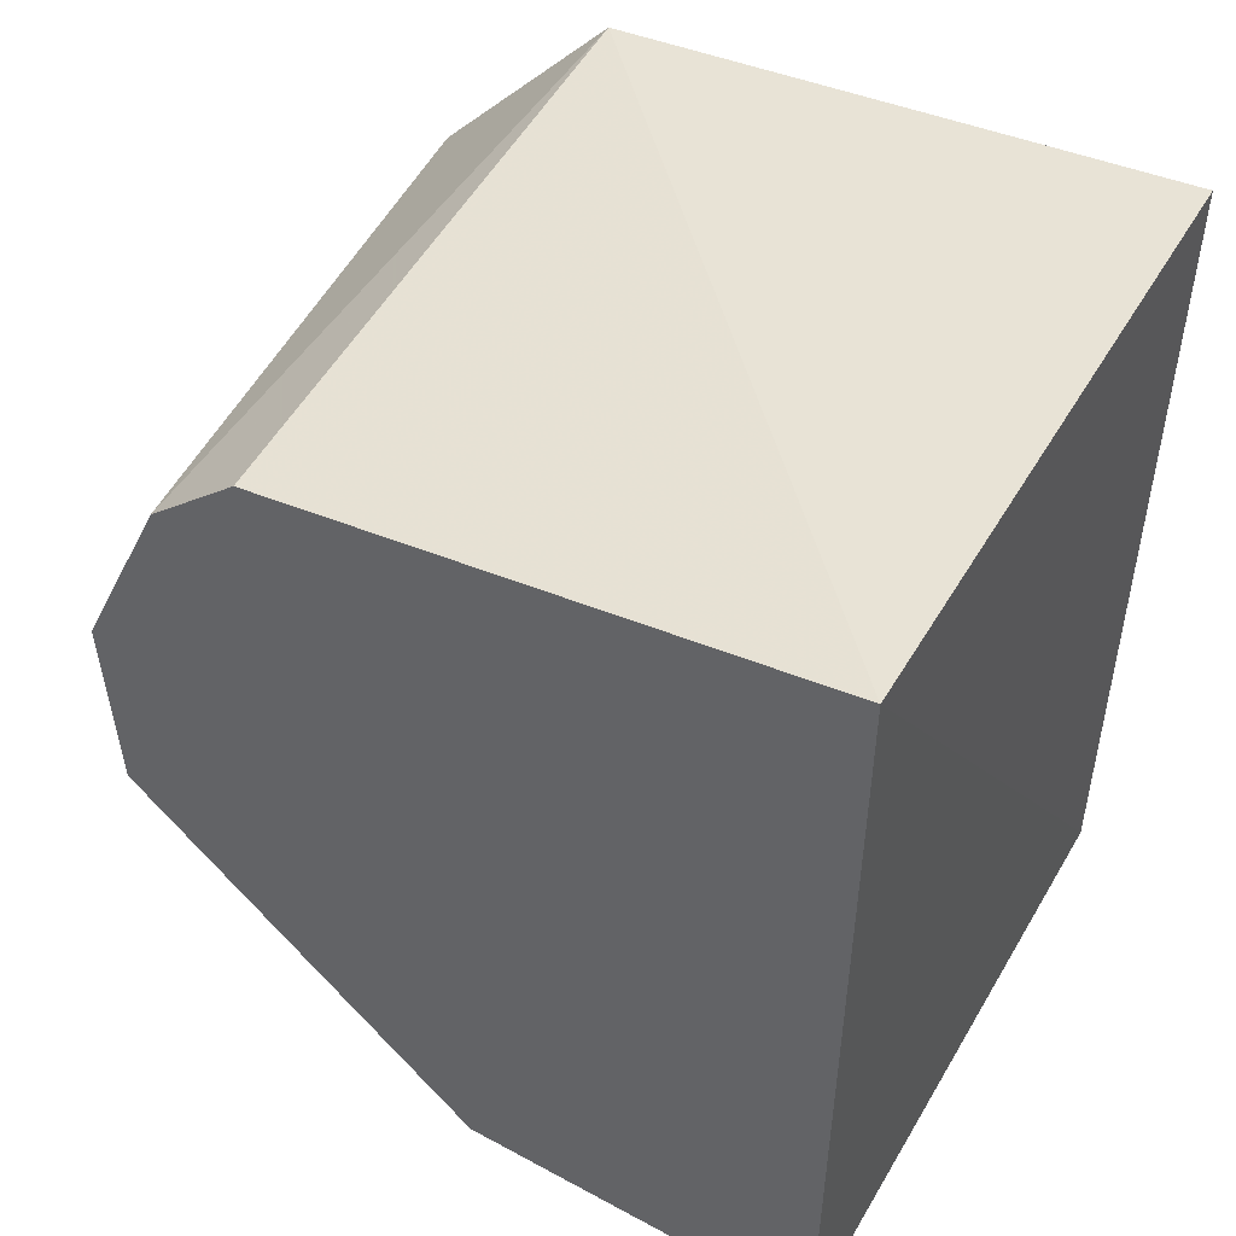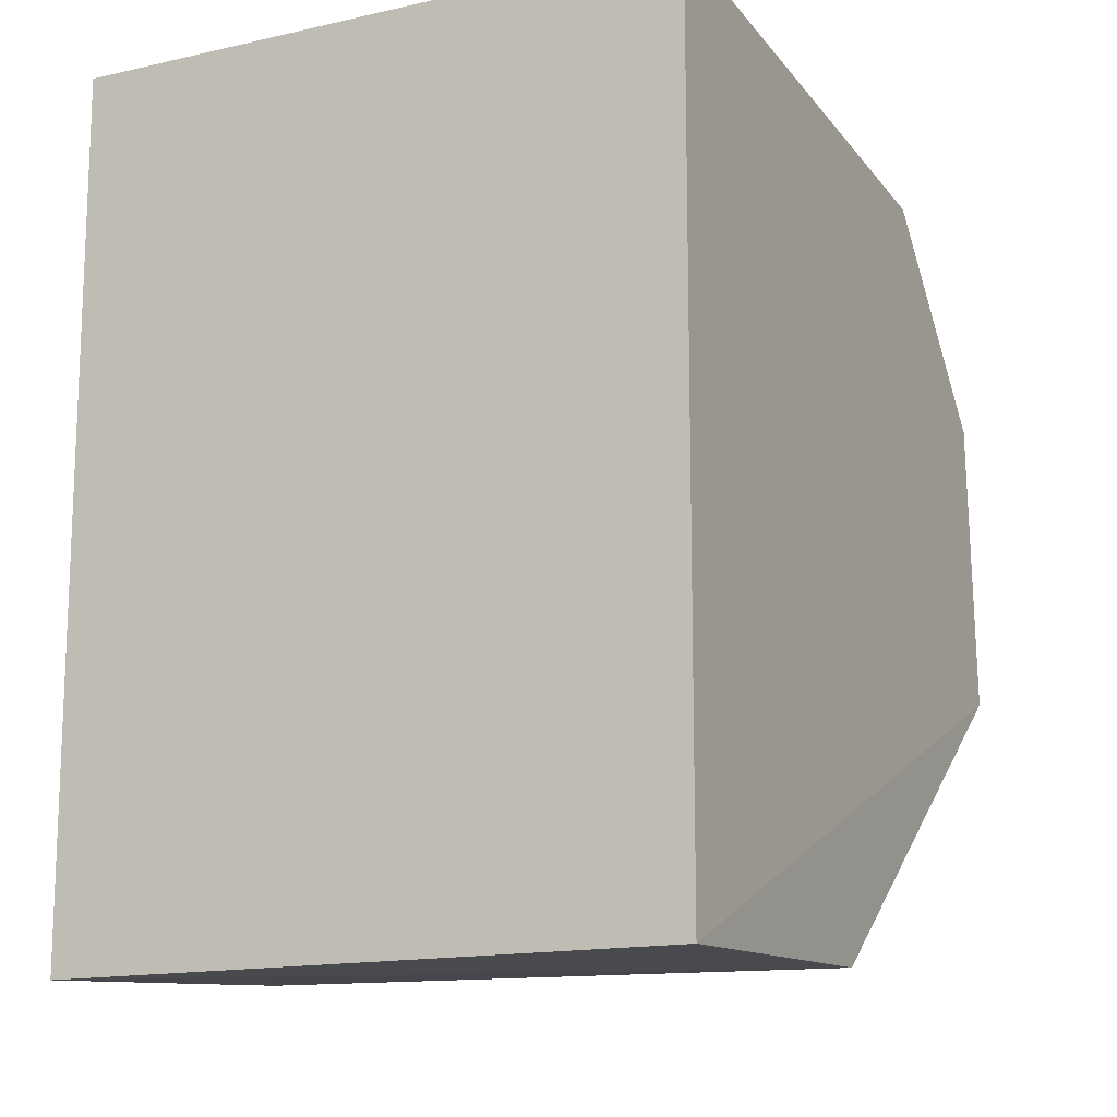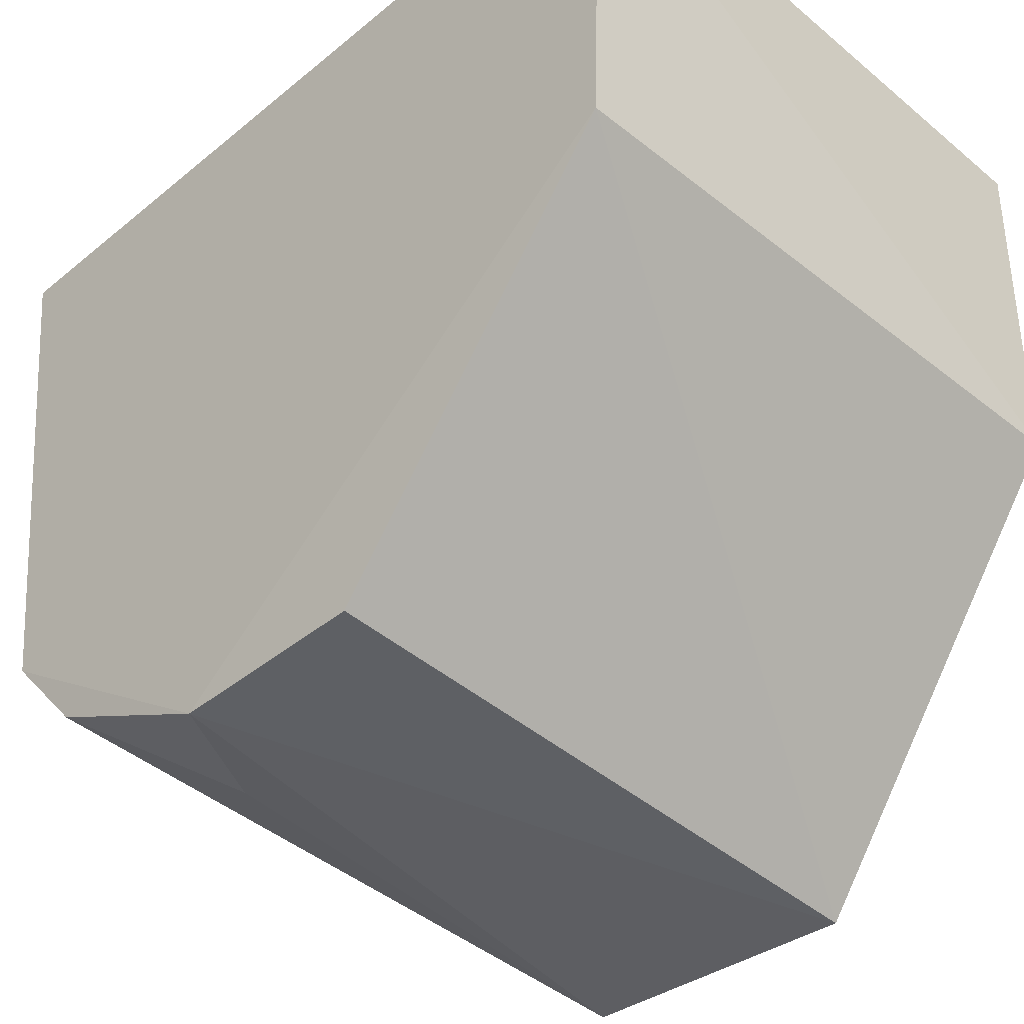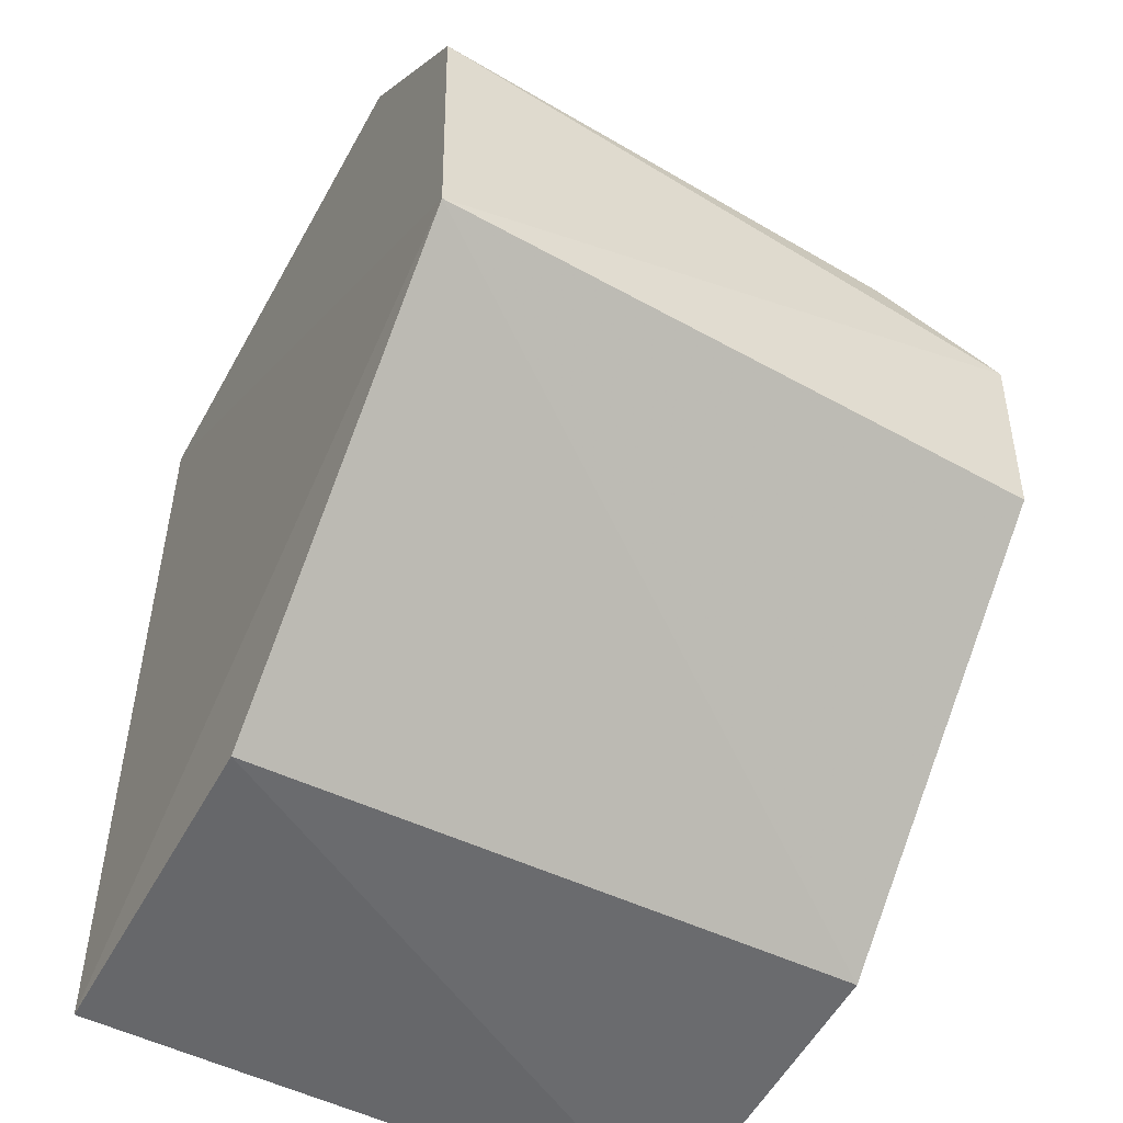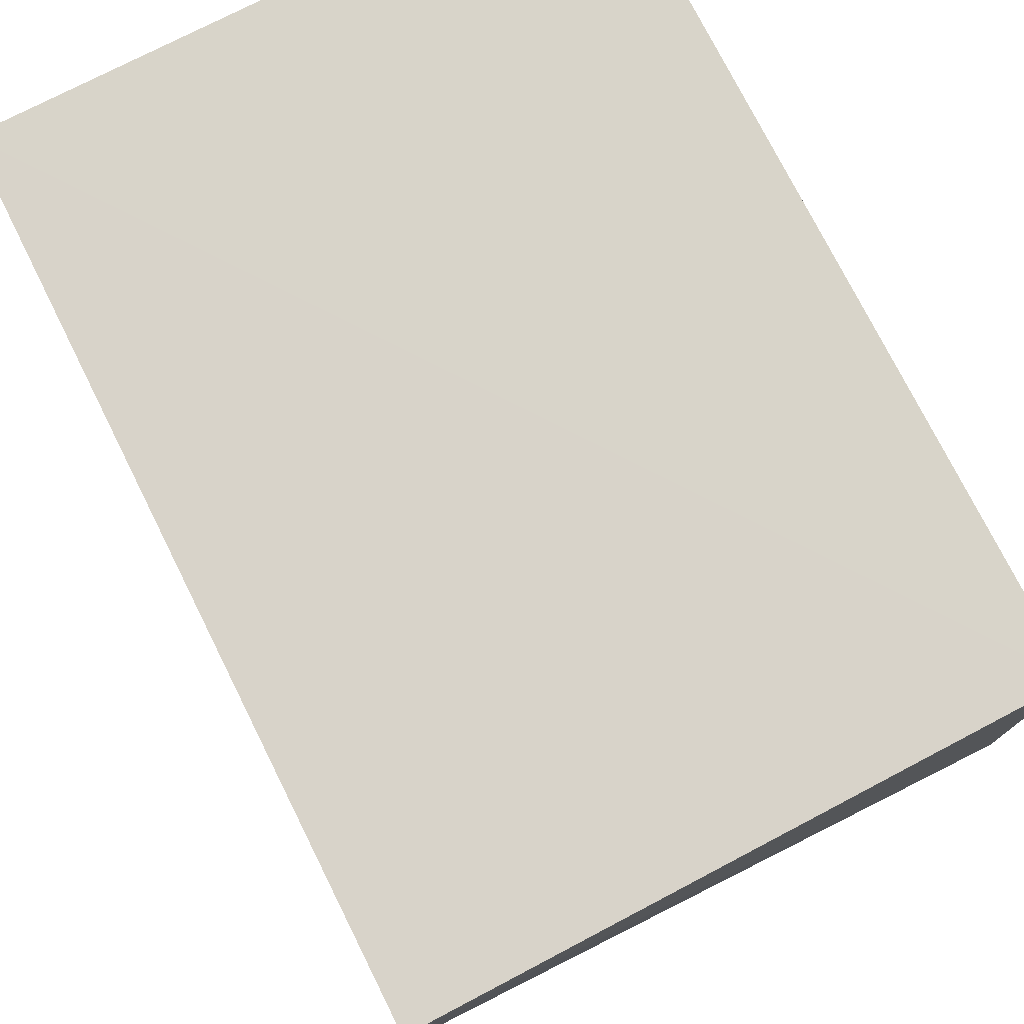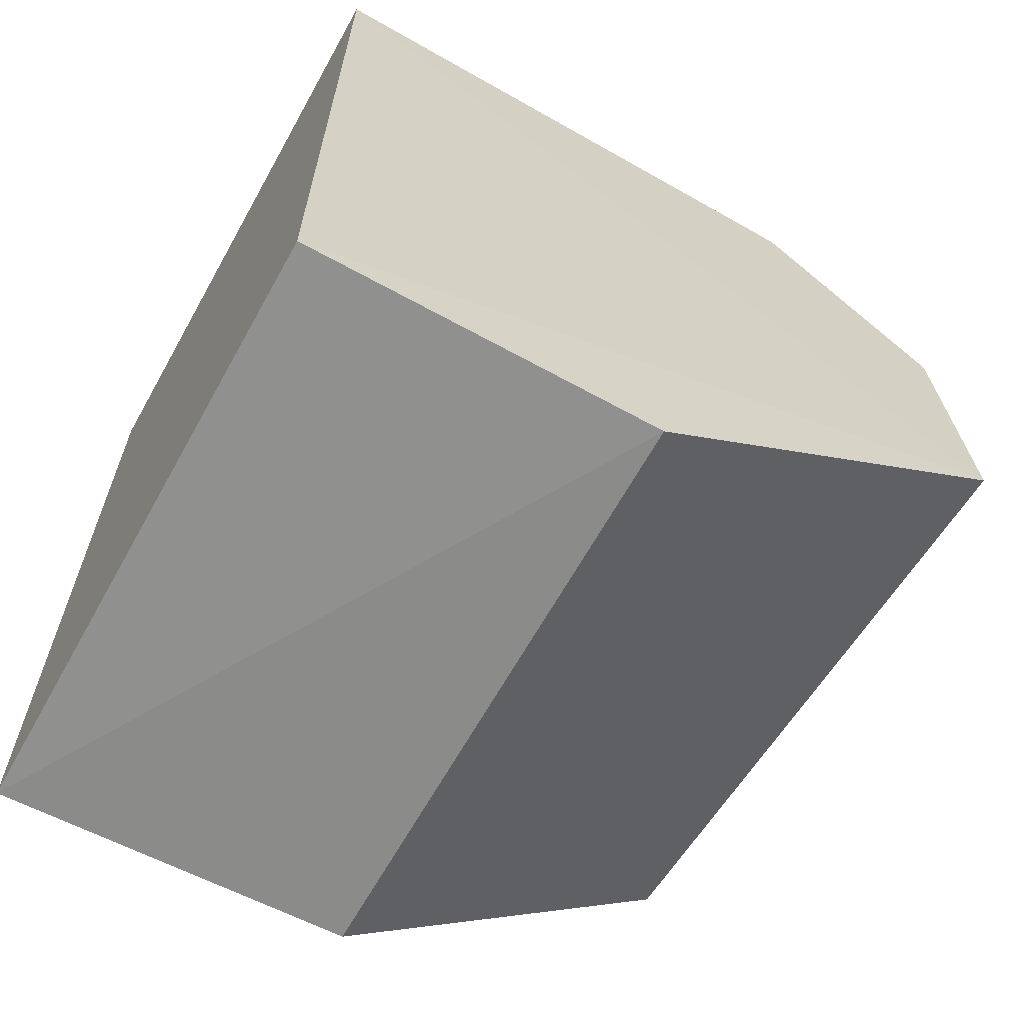
<metadata>
{"format":"obj","ext":"obj","renderer":"f3d","projection":"perspective","resolution":1024,"background":"white","views":[{"elev":48.2,"azim":119.5,"up":"+Z"},{"elev":-13.3,"azim":-154.0,"up":"+Z"},{"elev":-39.4,"azim":135.3,"up":"+Y"},{"elev":-51.0,"azim":-27.8,"up":"+Z"},{"elev":75.7,"azim":153.2,"up":"+Y"},{"elev":-64.9,"azim":-119.2,"up":"+Z"}]}
</metadata>
<code>
v 0.01628 -0.01191 0.04663
v 0.01617 -0.02478 0.04508
v 0.01638 -0.01198 0.02649
v 0.001799 -0.01199 0.02673
v 0.001644 -0.02527 0.04565
v 0.01631 -0.02053 0.02688
v 0.001782 -0.01195 0.04679
v 0.001552 -0.02989 0.03399
v 0.001811 -0.02051 0.02684
v 0.01607 -0.02897 0.03404
v 0.001581 -0.02951 0.04104
v 0.01611 -0.0291 0.03867
v 0.01609 -0.02697 0.04315
v 0.01313 -0.02878 0.0405
f 1 3 4
f 5 2 1
f 6 1 2
f 6 3 1
f 7 5 1
f 7 1 4
f 8 7 4
f 9 4 3
f 9 3 6
f 9 8 4
f 9 6 8
f 10 8 6
f 11 5 7
f 11 7 8
f 12 10 6
f 12 6 2
f 12 11 8
f 12 8 10
f 13 2 5
f 13 5 11
f 13 12 2
f 14 13 11
f 14 11 12
f 14 12 13

</code>
